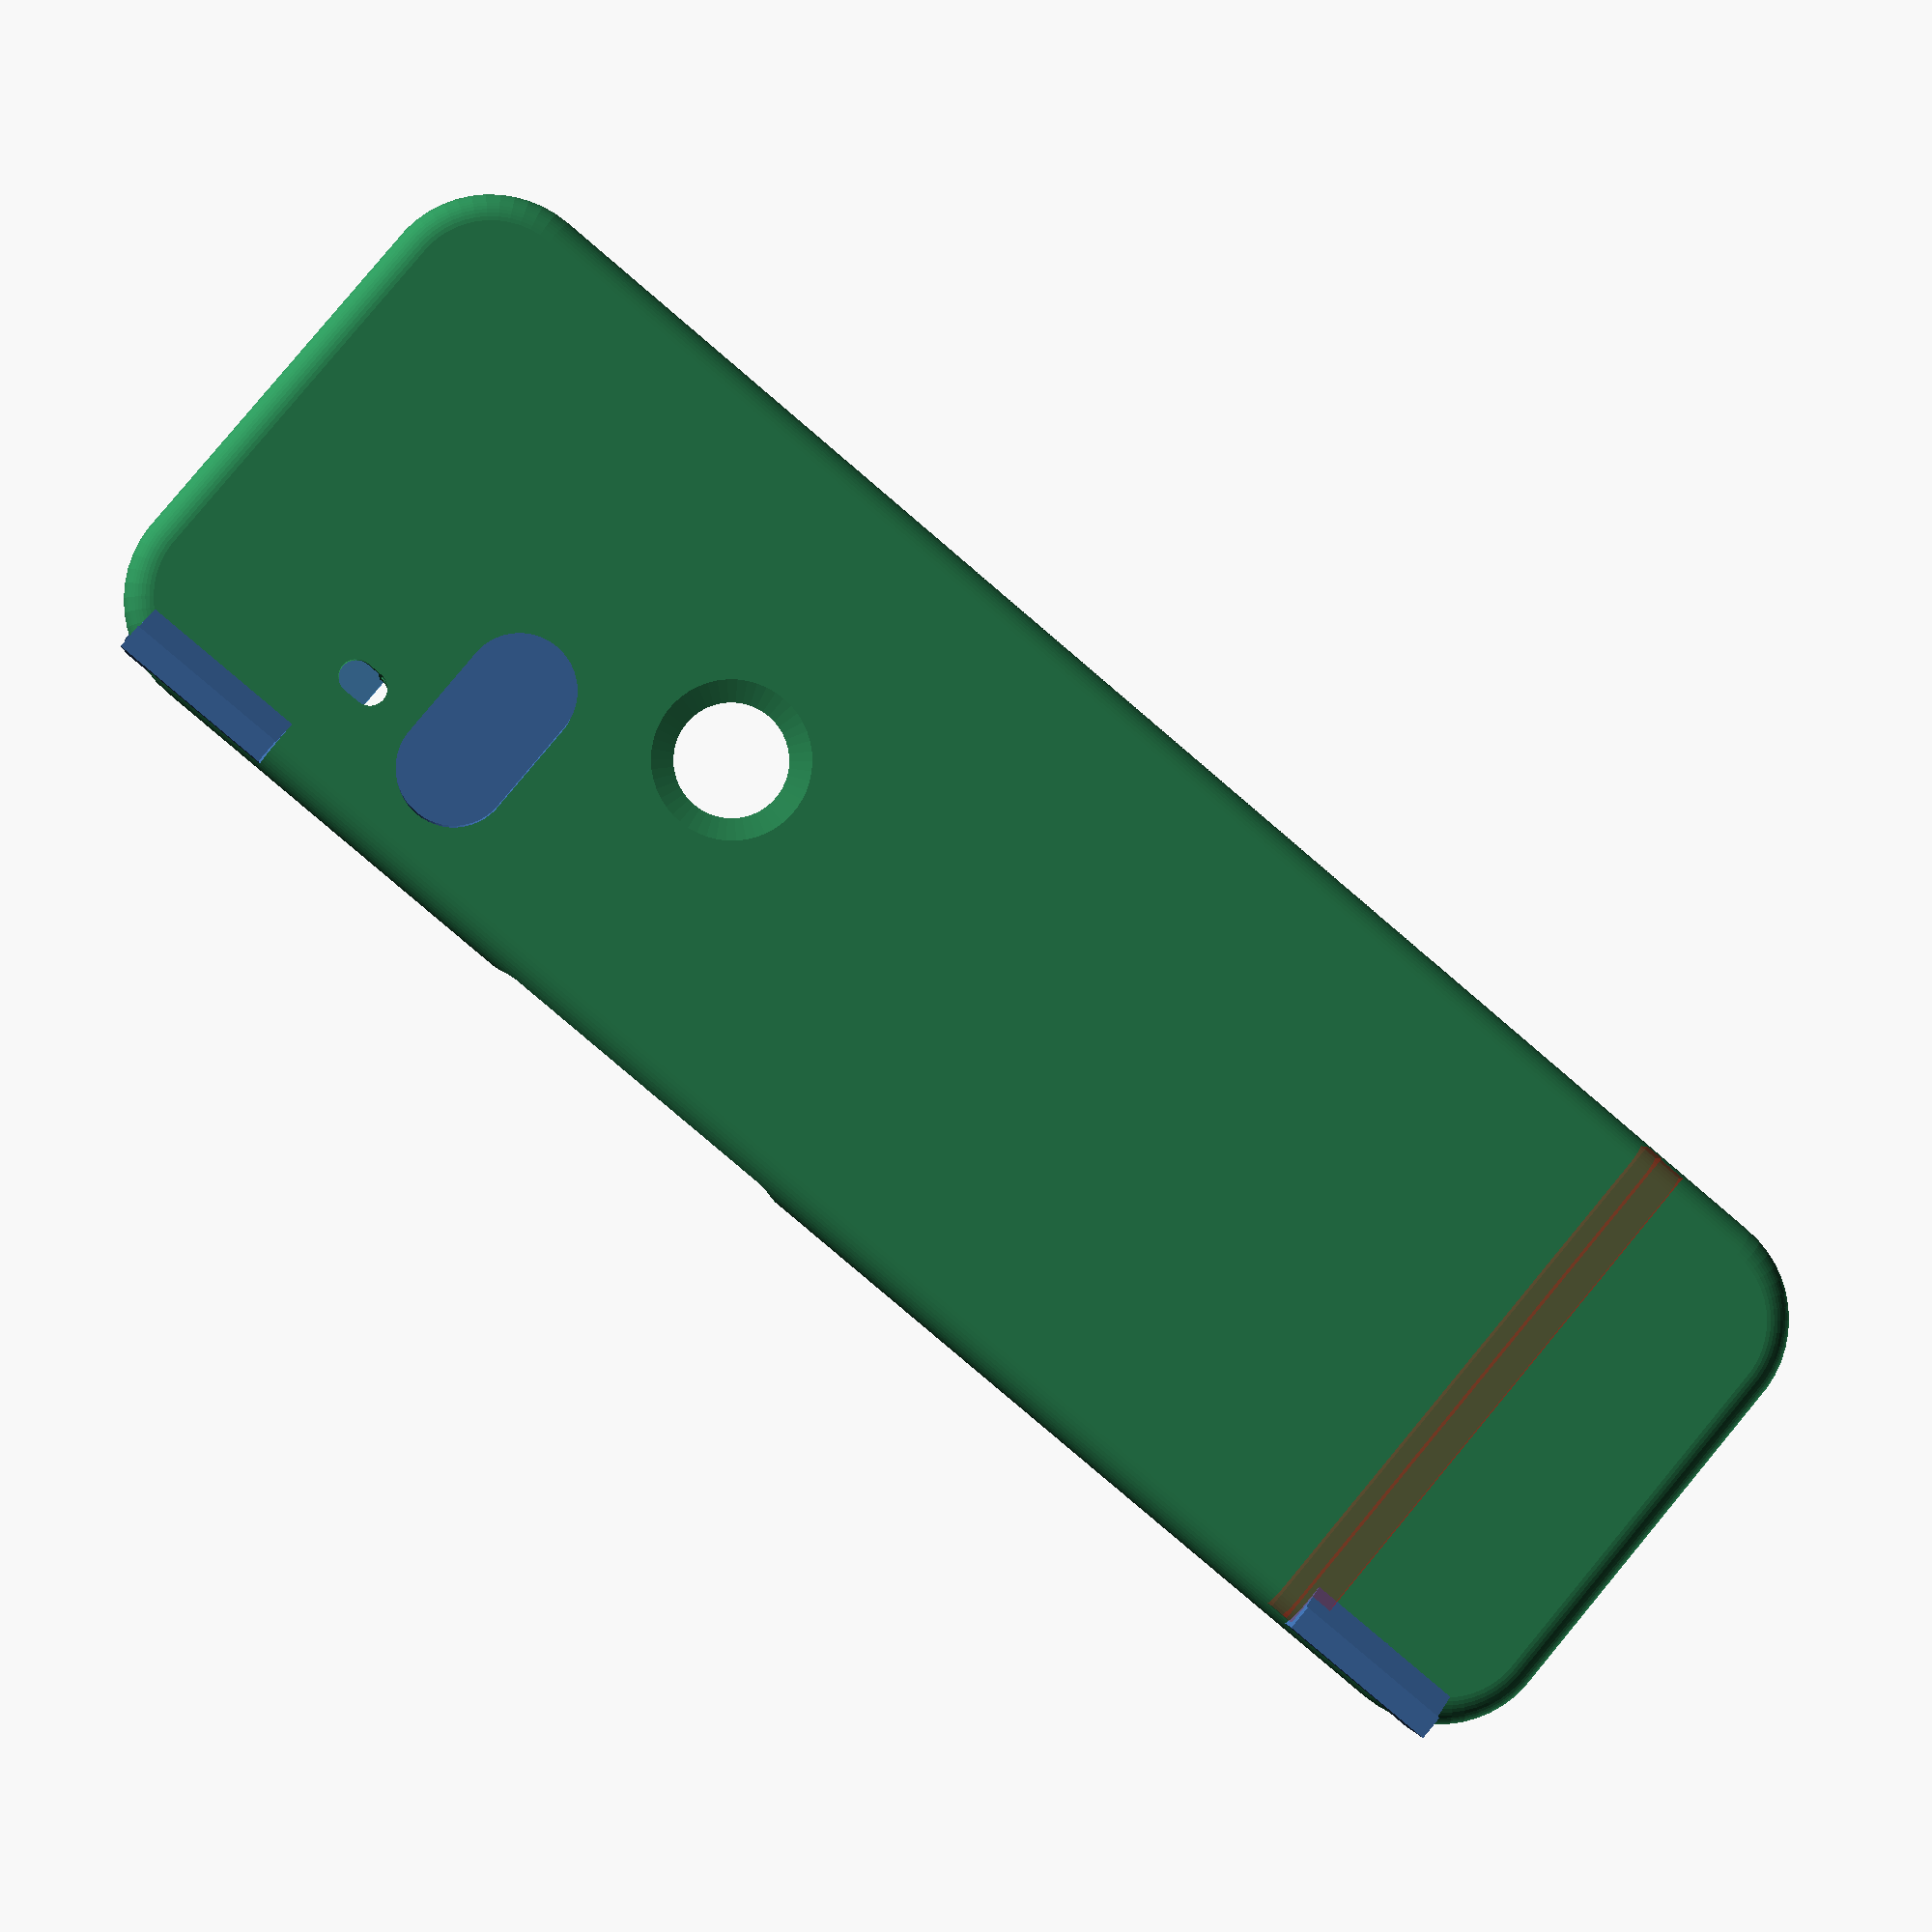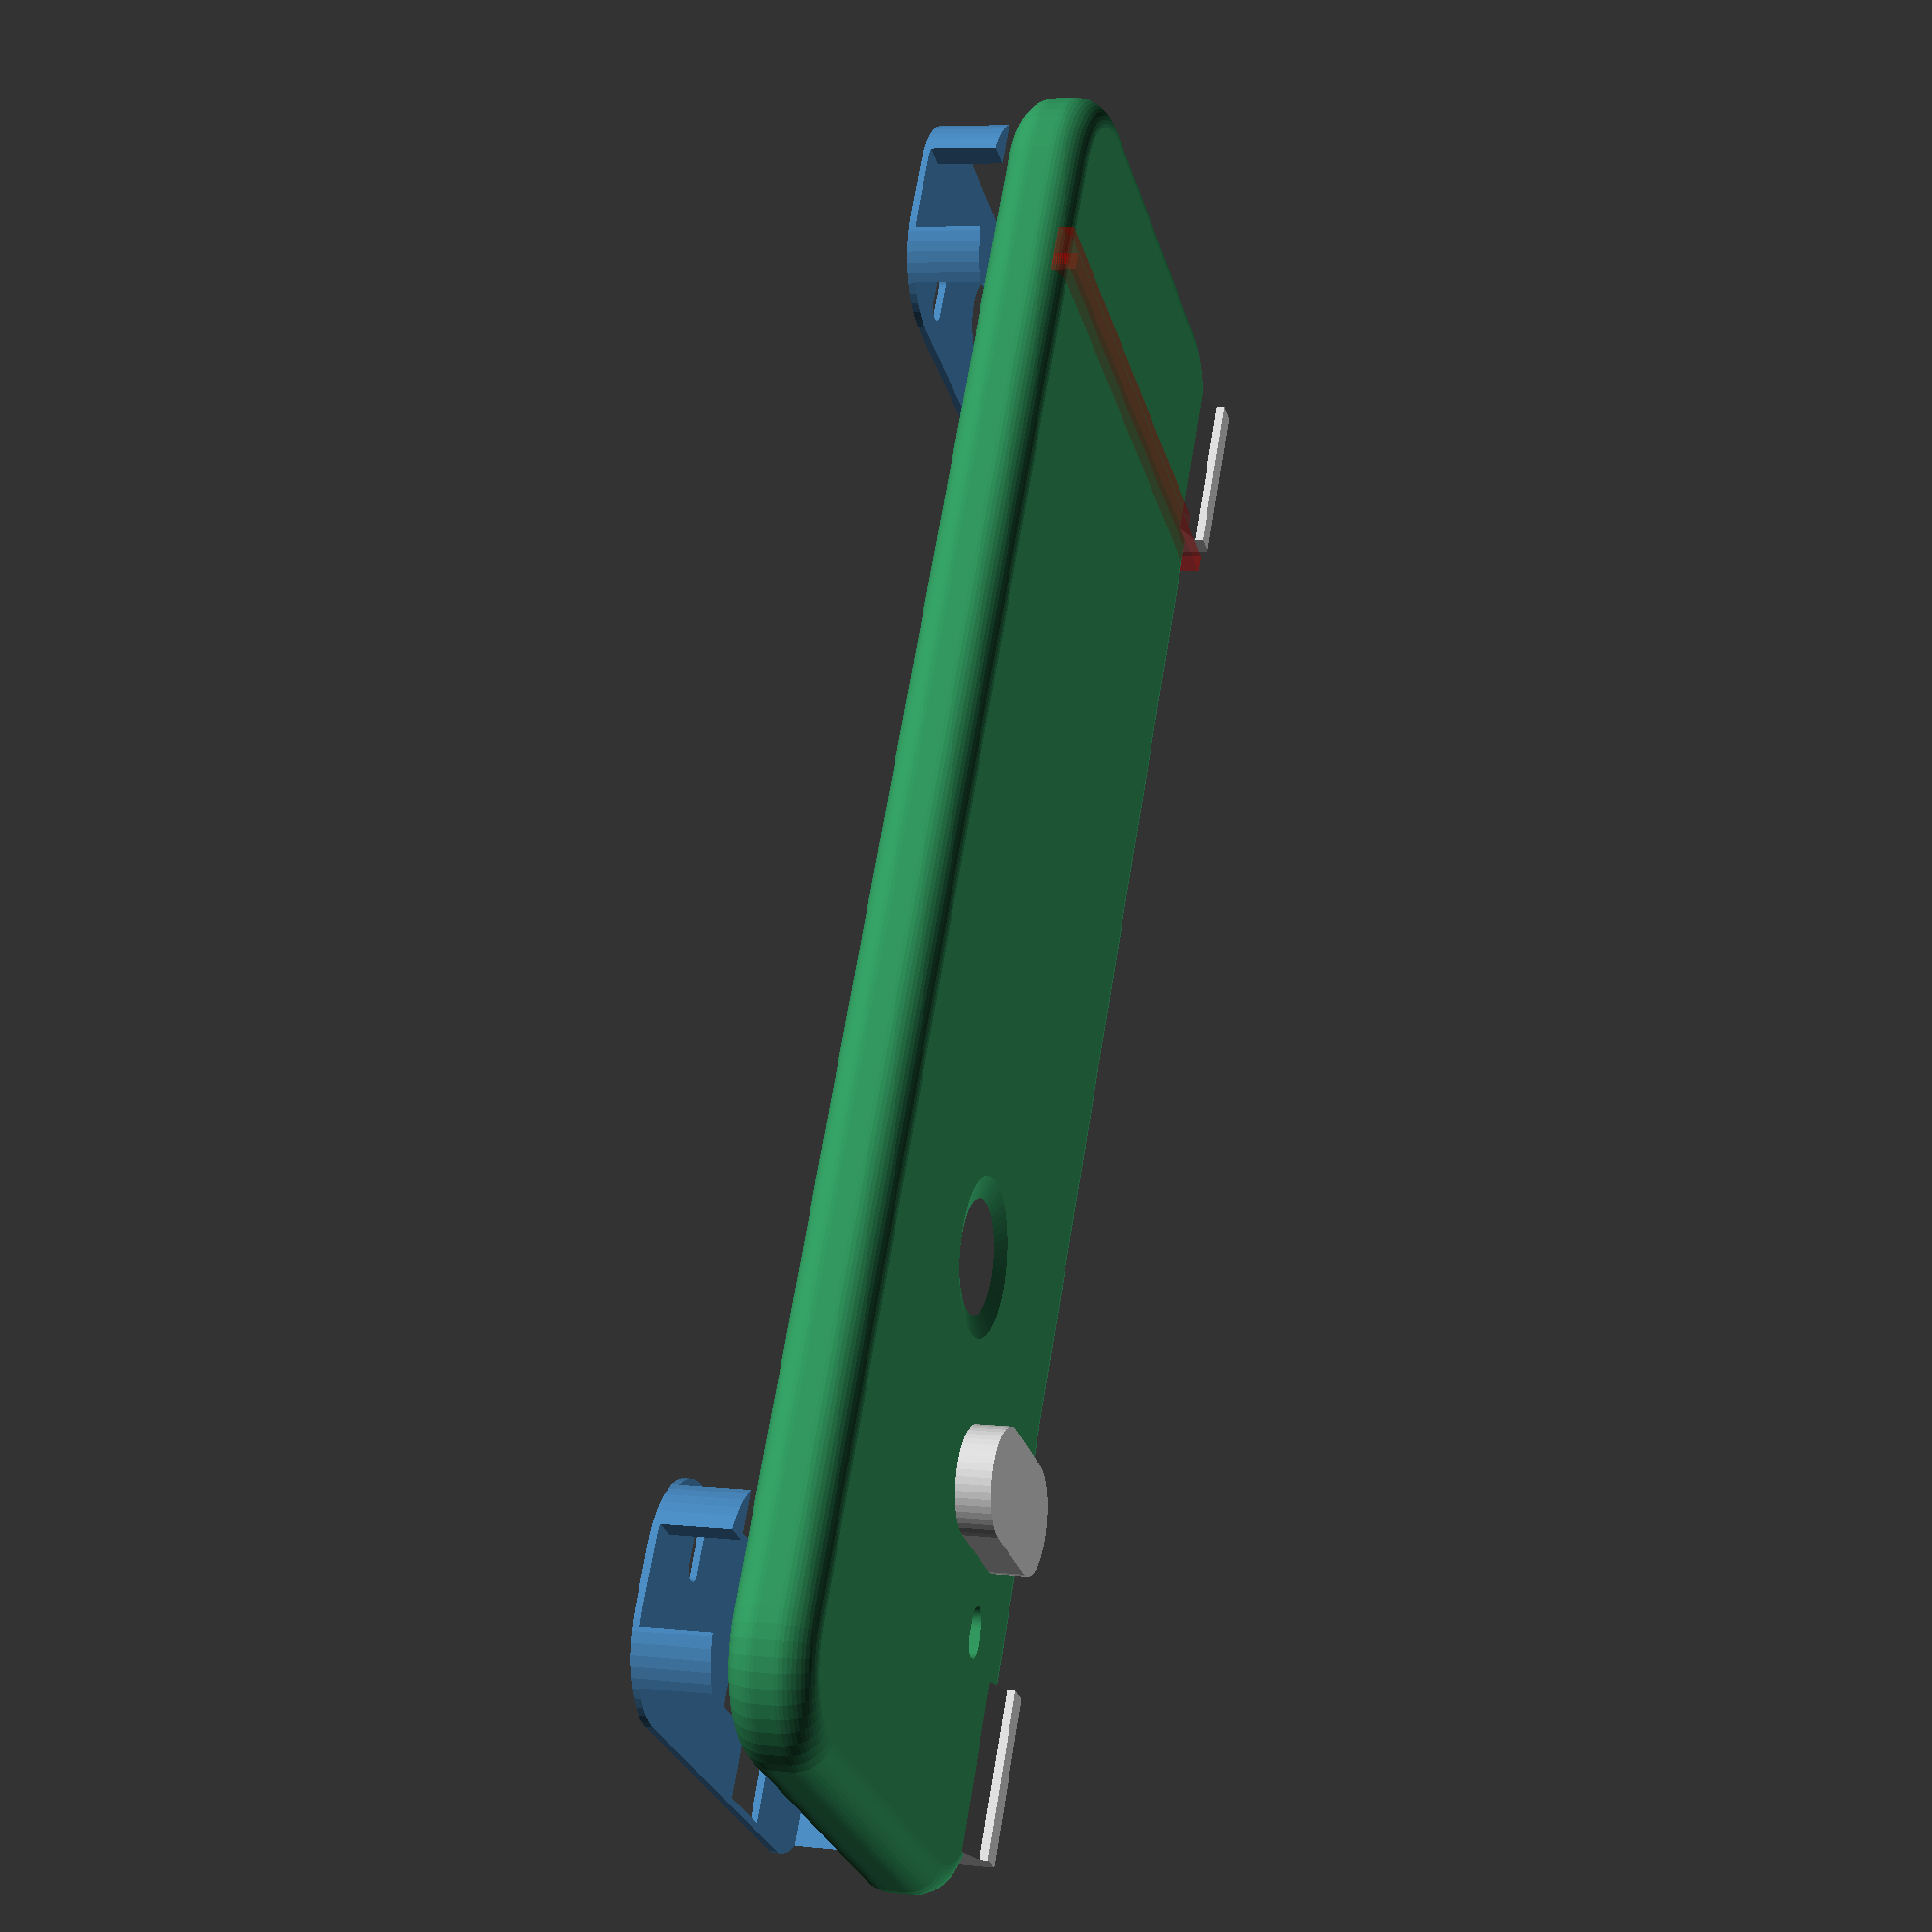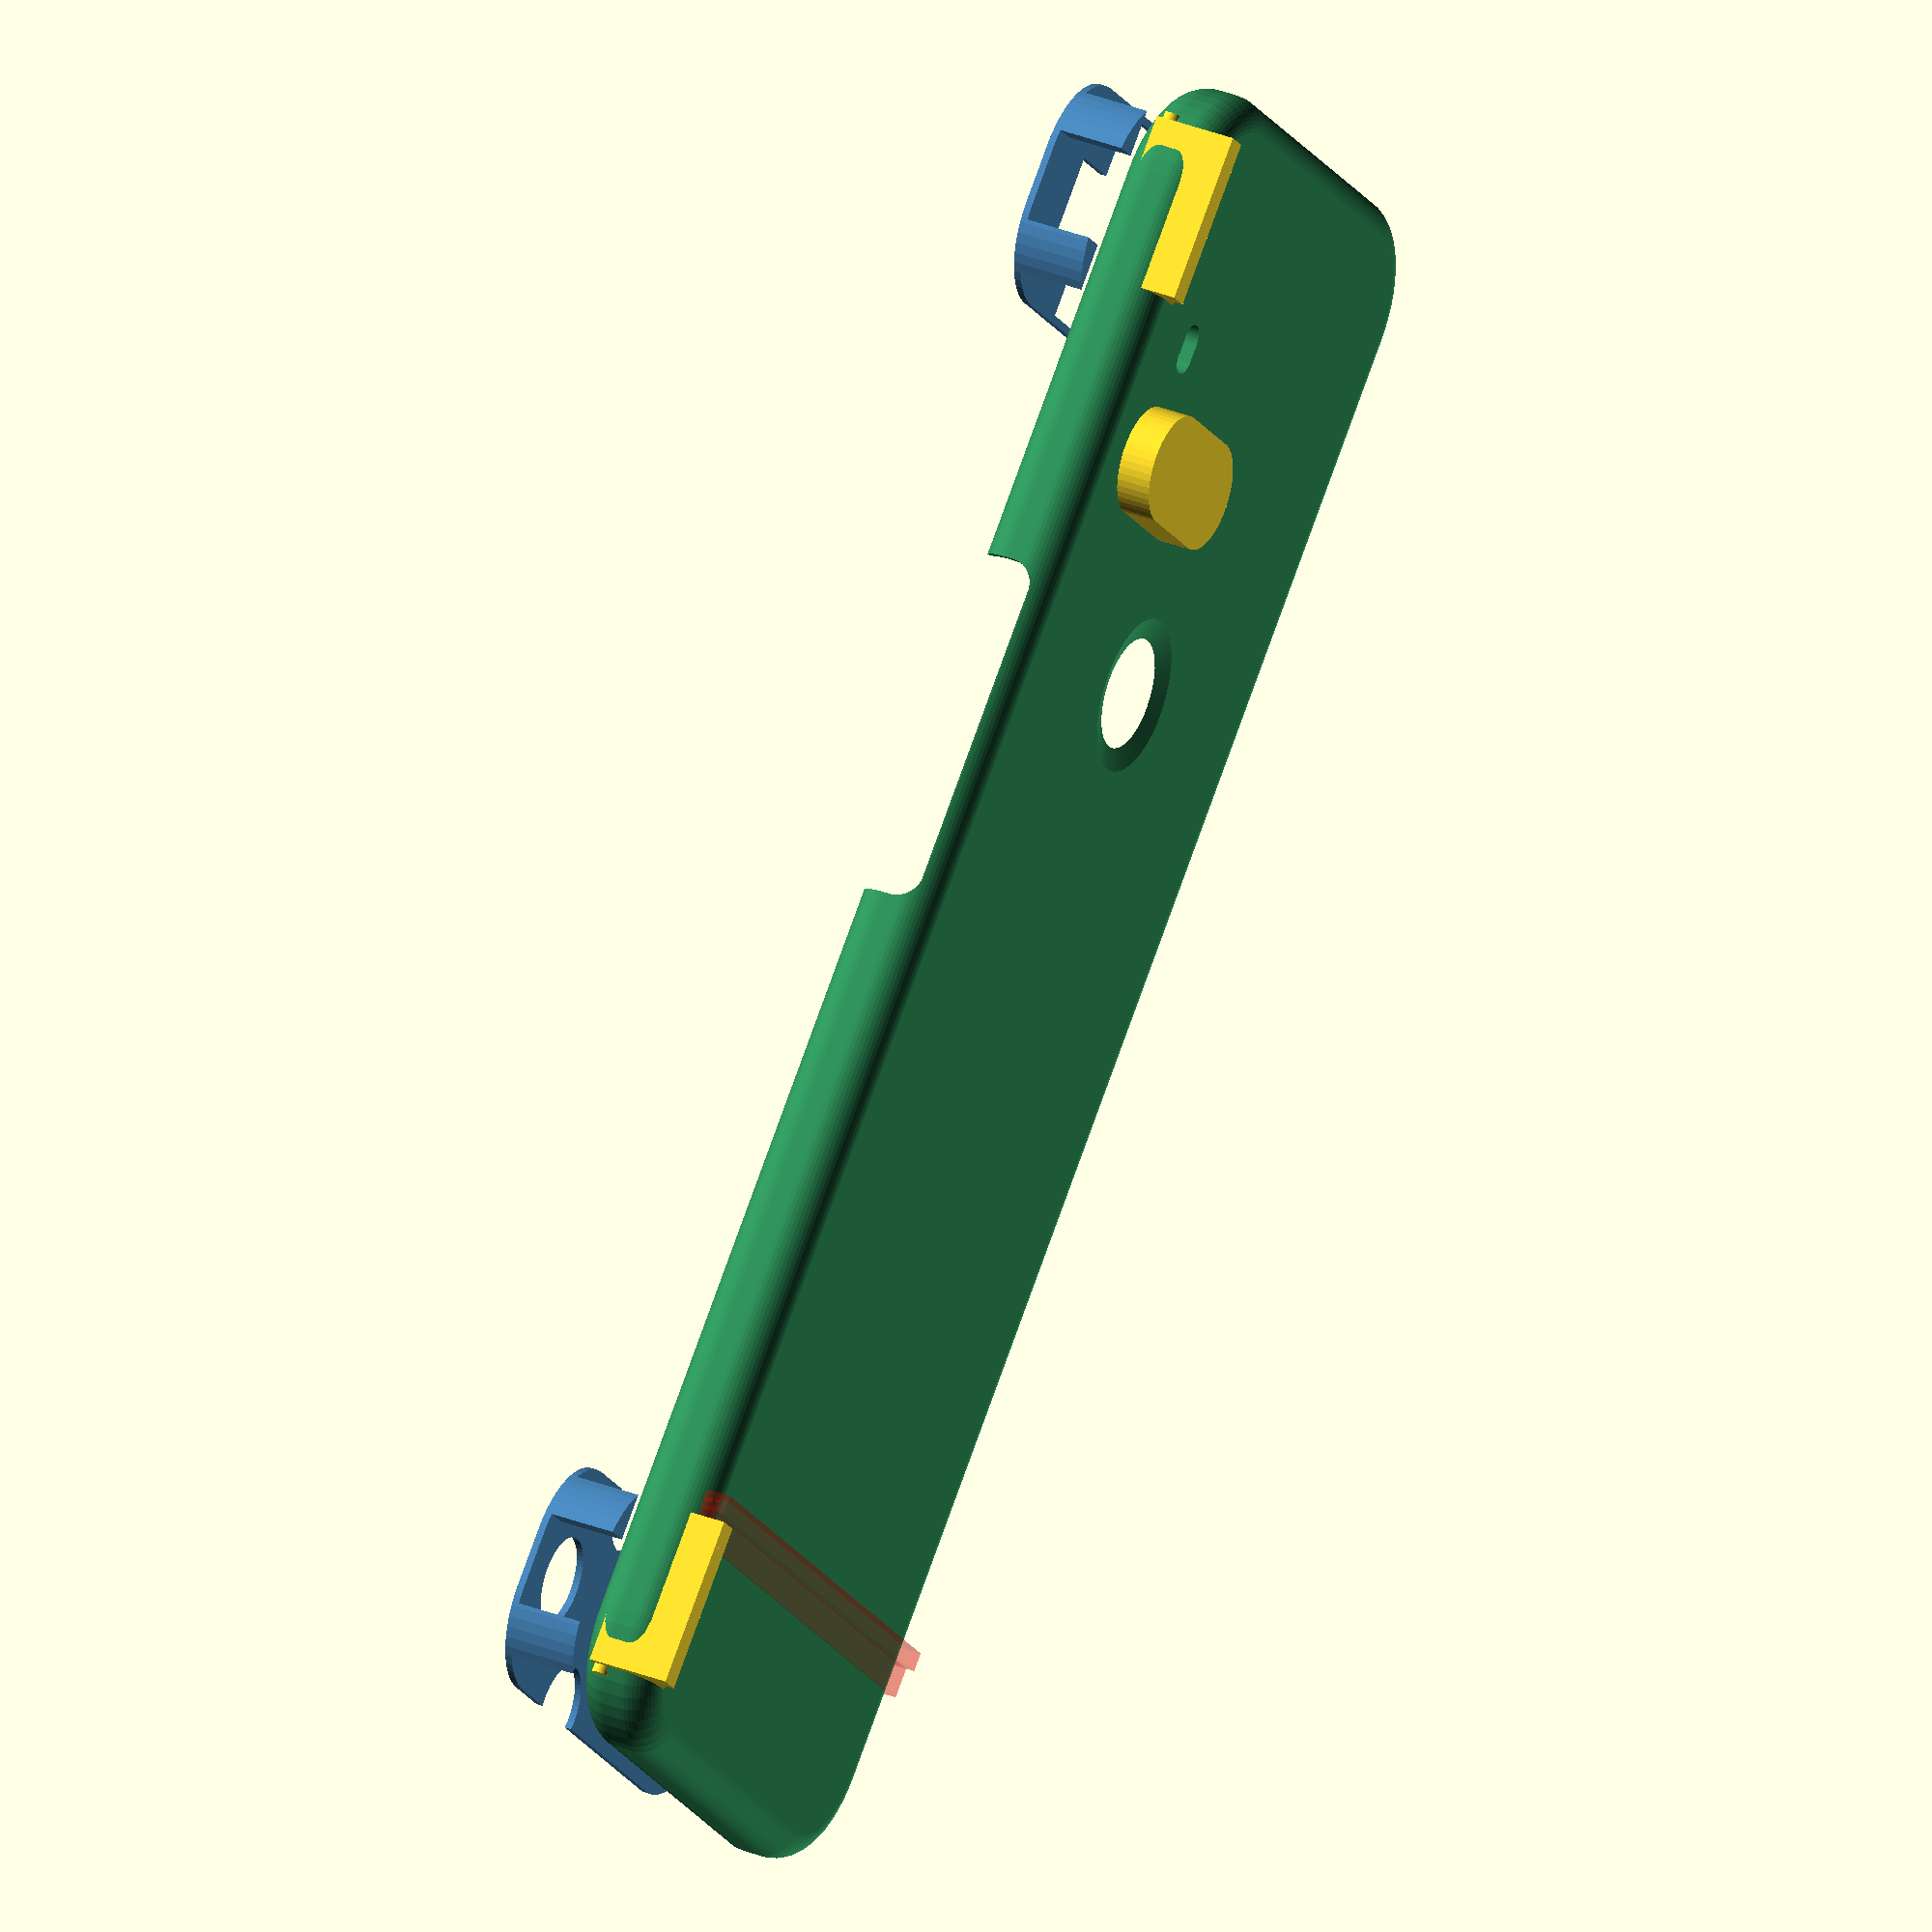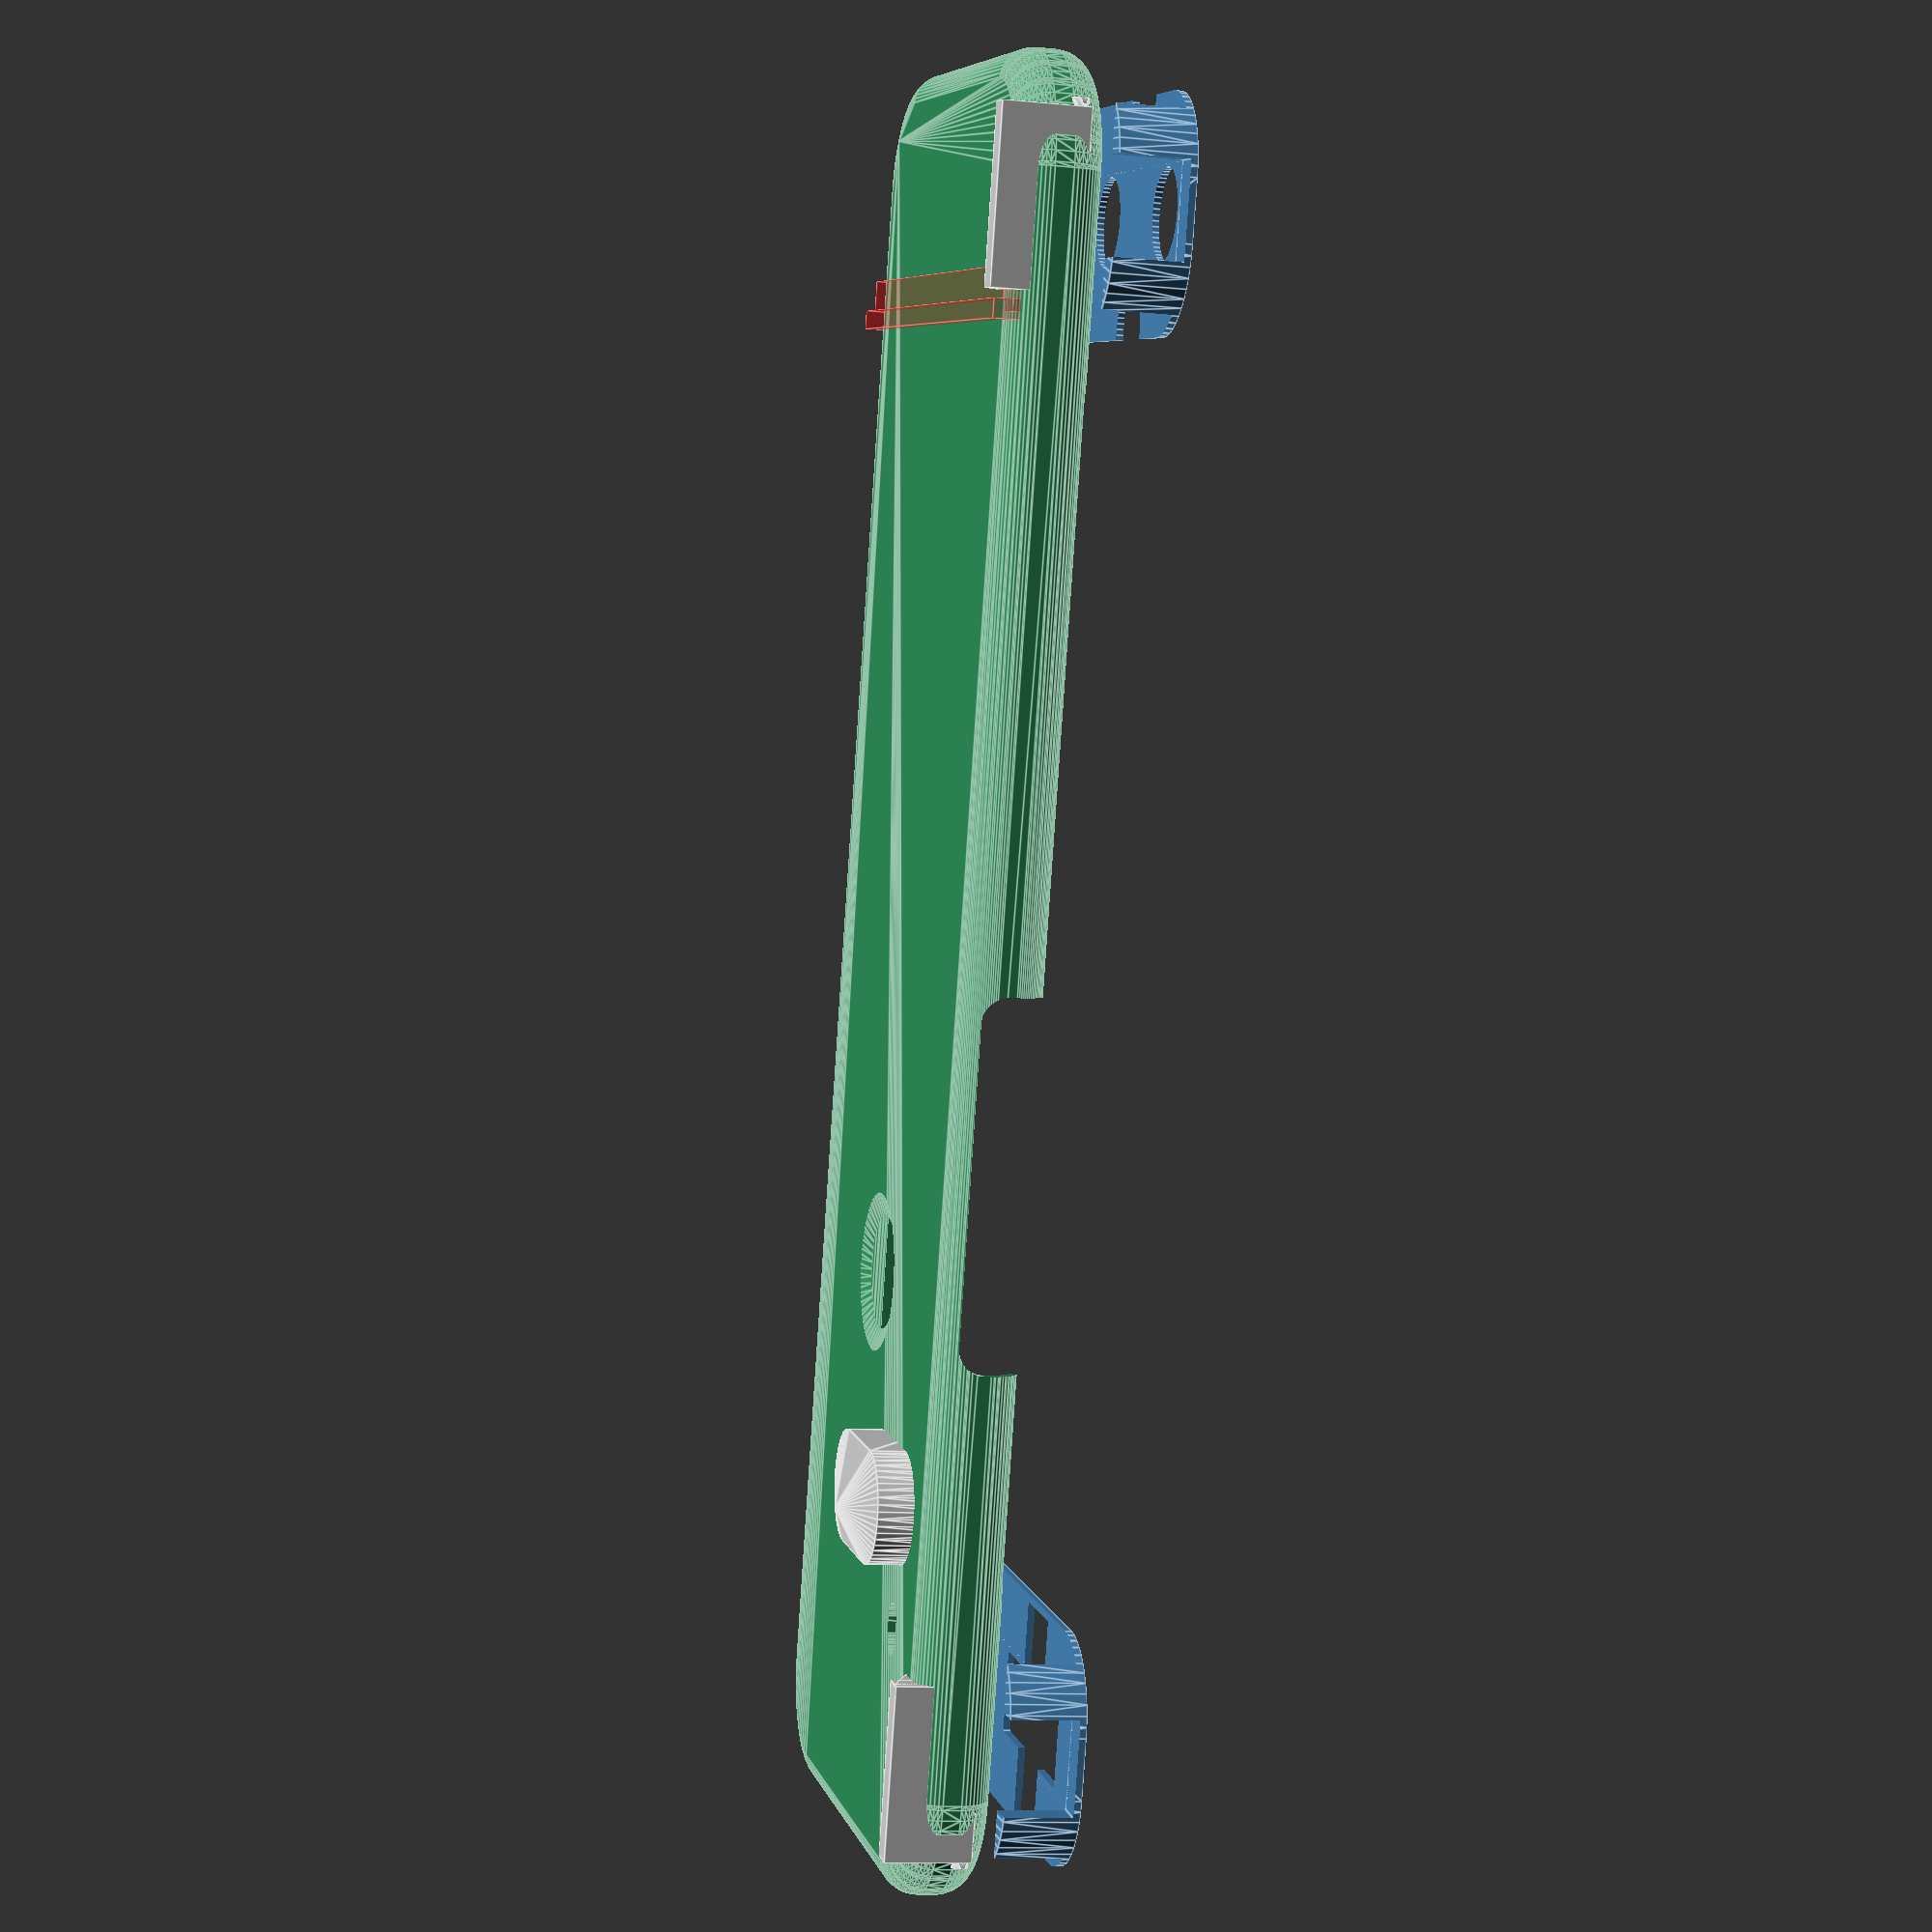
<openscad>
// Gamepad phone case
// Author: Maave

$fn=50;

//Default values for Pixel 3


face_radius = 5.25;
face_length = 145.5;
face_width = 68.7;
body_thickness = 8.1;
body_radius = 3;

//a combination of the edge profile radius and the devices thickness
side_radius_thickness = 4.03;
screen_length = 143.5; //should I change these to "screen lip=2"?
screen_width = 66.5;

//make this a multiple of nozzle diameter (0.4mm is flimsy)
shell_thickness = 0.8;

button_right_offset = 31;
button_right_length = 42;
//camera diameter / height
camera_diam = 9;
//horizontal camera setups only for now
camera_width = 20.5;
camera_from_side = 8.5;
camera_from_top = 8.7;
camera_clearance = 2.0;
mic_from_edge = 14.0;

fingerprint_center_from_top = 36.5;
fingerprint_diam = 13;

case_type = "gamepad"; // [phone case, gamepad, joycon rails, junglecat rails]

module end_customizer_variables(){} //jank to get variables out of the customizer
wing_length = 30; //max that will fit on my printer
gamepad_face_radius = 10;
buttons_fillet = 3;


if(case_type=="phone case") {
    phone_case();
} 
else if(case_type=="gamepad") {
    gamepad();
}
else if(case_type=="joycon rails") {
    joycon_rails();
}
else if(case_type=="junglecat rails") {
    junglecat_rails();
}

module phone_case(){
    color("SeaGreen")
    difference(){
        phone_shell();
        body();
        cuts();
    }
}

module gamepad(){
    color("SeaGreen")
    difference(){
        gamepad_shell();
        body();
        cuts();
        gamepad_cuts();
    }
    
    gamepad_trigger();
    copy_mirror() gamepad_trigger();
    gamepad_faceplates();
}


module joycon_rails(){
    color("SeaGreen")
    difference(){
        joycon_shell();
        body();
        cuts();
        joycon_cuts();
    }
}

module junglecat_rails(){
}


//body();
module body(){
    color("orange", 0.25)
    minkowski() {
        linear_extrude(height = 0.05, center = true) {
            //face profile
            minkowski() {
                square( [face_width - 2*face_radius - 2*body_radius, 
                face_length - 2*face_radius - 2*body_radius], true );
                circle(face_radius);
            }
        }
        // side profile
        // TODO: separate thickness and radius
        //sphere(side_radius_thickness);
        body_profile();
    }
}
//body_profile();
module body_profile(){
    //body_thickness
    //body_radius
    hull(){
        translate ([0, 0, body_thickness/2-body_radius]) 
            sphere(body_radius);
        translate ([0, 0, -body_thickness/2+body_radius]) 
            sphere(body_radius);
    }   
}

module cuts(){
    usb_cut();
    right_button_cut();
    camera_cut();
    fingerprint_cut();
    mic_cut();
    screen_cut();
    //top_cut();
}

module phone_shell(){
    minkowski() {
        //face shape
        linear_extrude(height = 0.05, center = true) {
            minkowski() {
                square(
                    [ face_width + shell_thickness - 2*face_radius - 2*body_radius,
                    face_length + shell_thickness - 2*face_radius - 2*body_radius ], 
                    true);
                circle(face_radius-0.25); //can't intersect with phone body
            }
        }
        //edge shape and thickness
        shell_profile();
    }
}
module shell_profile(){
        shell_radius = body_radius + shell_thickness;
        hull(){
        translate ([0, 0, body_thickness/2-body_radius]) 
            sphere(shell_radius);
        translate ([0, 0, -body_thickness/2+body_radius]) 
            sphere(shell_radius);
    }   
}

module gamepad_shell(){
    minkowski() {
        //face shape
        linear_extrude(height = 0.05, center = true) {
            minkowski() {
                square(
                    [ face_width + shell_thickness - 2*gamepad_face_radius - 2*body_radius,
                    face_length + wing_length*2 + shell_thickness - 2*gamepad_face_radius - 2*body_radius ], 
                    true);
                circle(gamepad_face_radius-0.25); //can't intersect with phone body
            }
        }
        //edge shape and thickness
        shell_profile();
    }
}

joycon_inner_width = 9.8;
joycon_lip_width = 7.7;
joycon_lip_thickness = 1;
joycon_depth = 2.2;
//sharper corner for rail support
joycon_shell_radius = 1;
// shell must be thick enough for joycon rail
joycon_min_thickness = joycon_inner_width + 2*shell_thickness;
//this must be ternary, not if-else, due to how openscad handles (not)variables and scope
//https://www.thingiverse.com/groups/openscad/forums/general/topic:25540
joycon_thickness = (body_thickness < joycon_min_thickness) ? joycon_min_thickness:body_thickness;
joycon_z_shift = body_thickness-joycon_thickness+2*shell_thickness;
module joycon_shell(){
    //sharper corners for joycon rail
    joycon_face_radius = 2;
    
    translate([0,0,joycon_z_shift])
    minkowski() {
        //face shape
        linear_extrude(height = 0.05, center = true) {
            minkowski() {
                square(
                    [ face_width + shell_thickness - 2*joycon_face_radius - 2*joycon_shell_radius,
                    face_length + 2*joycon_depth + 2*shell_thickness + 2*joycon_lip_thickness - 2*joycon_face_radius - 2*joycon_shell_radius ], 
                    true);
                circle(joycon_face_radius); //can't intersect with phone body
            }
        }
        //edge shape and thickness
        joycon_shell_profile();
    }
}
module joycon_shell_profile(){
    hull(){
        translate ([0, 0, joycon_thickness/2-joycon_shell_radius]) 
            sphere(joycon_shell_radius);
        translate ([0, 0, -joycon_thickness/2+joycon_shell_radius]) 
            sphere(joycon_shell_radius);
    }
}

joycon_cuts();
module joycon_cuts(){
    //TODO: manual supports on the rail like https://www.thingiverse.com/thing:2337833
    //all the other joycon rails print vertically
    //maybe a vertical-printed rail could be attached to the sides/bottom
    
    color("red", 0.25)
    translate([0, -face_length/2-shell_thickness-joycon_depth/2, joycon_z_shift]) {
        cube([face_width,joycon_depth,joycon_inner_width],center=true);
        translate([0,-joycon_depth,0])
        cube([face_width,5,joycon_lip_width],center=true);
    }
}

gamepad_cut_radius = gamepad_face_radius;
gamepad_cutout_translate = face_length/2+wing_length/2-1;
//gamepad_cuts();
//gamepad_hole();
module gamepad_hole(){
    //TOOD: cylinder-minkowski clips through sphere-minkowski, hence "+1"
    translate([0,-gamepad_cutout_translate,-side_radius_thickness+shell_thickness +2])
    minkowski() {
        cube( 
            [face_width - 2*gamepad_cut_radius - 2*side_radius_thickness + side_radius_thickness,
            wing_length - 2*gamepad_cut_radius - shell_thickness -2,
            side_radius_thickness],
            center=true
        );
        cylinder(
            h=side_radius_thickness+shell_thickness, 
            r=gamepad_cut_radius,
            center=false
        );
    }
}
module gamepad_trigger_cut() {
        gamepad_trigger();
}
module gamepad_ffc_cut(){
    ffc_height = 4;
    ffc_width = 5;
    translate( [-12, -face_length/2 - 2, -side_radius_thickness+ffc_height/2] )
    rotate( [90, 0, 0] )
    hull(){
        translate ([ffc_width/2, 0]) 
            cylinder( 10, ffc_height/2, ffc_height/2, true);
        translate ([-ffc_width/2, 0]) 
            cylinder( 10, ffc_height/2, ffc_height/2, true);
    }
}
module gamepad_cuts(){
    copy_mirror() {
        gamepad_hole();
        gamepad_trigger_cut();
        gamepad_ffc_cut();
    }
}
module gamepad_faceplates(){
    //color("red", 0.25) peg_cuts();
    module peg_cuts() {
        translate([0,-gamepad_cutout_translate,-side_radius_thickness+shell_thickness +2]) {
            cube( 
                [face_width +10,
                wing_length - 2*gamepad_cut_radius - shell_thickness +2,
                side_radius_thickness+8],
                center=true
            );
            cube( 
                [face_width - 2*side_radius_thickness -3,
                wing_length+0,
                side_radius_thickness+8],
                center=true
            );
        }
    }
    //button_holes();
    module button_holes(){
        hole_diam = 10.5;
        hole_offset_crap = 8.85; //todo: make this edge-to-edge for hand measuring
        translate([10, -gamepad_cutout_translate, -side_radius_thickness+shell_thickness +2])
        rotate([0,0,45])
        copy_mirror([0,1,0]) {
            copy_mirror([1,0,0]) {
                translate([hole_offset_crap,hole_offset_crap,0])
                cylinder(h=20,r=hole_diam/2,center=true);
            }
        }
    }
    //dpad_hole();
    module dpad_hole(){
        dpad_width = 25.4;
        dpad_thickness = 9.6;
        translate([10, -gamepad_cutout_translate, -side_radius_thickness+shell_thickness +10]) {
            cube([dpad_width,dpad_thickness,20],center=true);
            rotate([0,0,90])
            cube([dpad_width,dpad_thickness,20],center=true);
        }
    }
    //start_select_hole();
    module start_select_hole(){
        start_select_length = 7; //not actually length, arbitrary number
        start_select_radius = 1.5;
        translate([-20, -gamepad_cutout_translate+5, -side_radius_thickness+shell_thickness +5])
        rotate([0,0,90])
        hull(){
            cylinder( 20, start_select_radius, start_select_radius, true);
            translate ([start_select_length-2*start_select_radius,0,0]) 
            cylinder( 20, start_select_radius, start_select_radius, true);
        }
    }

    color("SteelBlue")
    translate([0,0,10])
    difference(){
        gamepad_hole();
        peg_cuts();
        button_holes();
        start_select_hole();
    }
    color("SteelBlue")
    mirror([0,1,0])
    translate([0,0,10])
    difference(){
        gamepad_hole();
        peg_cuts();
        dpad_hole();
        start_select_hole();
    }
}

//gamepad_trigger();
// awful
module gamepad_trigger(){
    translate( [ face_width/2-10.5,
    -gamepad_cutout_translate-10,
    -side_radius_thickness+shell_thickness +1 ] ) {
        rotate([0,180,-90])
        prism(20,10,5);
        //extend button pusher
        translate([-8,4.5,-2])
        cube(size=[10,10,2], center=false);
        //extend trigger face up to pin
        translate([8,0,-5])
        cube(size=[3,20,10], center=false);
        //pin
        rotate([-90,0,0])
        translate([9,-4,-1])
        cylinder(h=22,r=1, center=false);
    }
}

//screen_cut();
module screen_cut(){
    clearanced_face_radius = face_radius+2; //give the screen radius a little more lip
    translate([0,0,5]) 
    minkowski() {
        linear_extrude(height = 10, center = true) {
            minkowski() {
                square([screen_width-2*clearanced_face_radius, screen_length-2*clearanced_face_radius], true);
                circle(clearanced_face_radius);
            }
        }
    }
}

//usb_cut();
module usb_cut(){
    charge_port_height = 7;
    charge_port_width = 7;
    translate( [0, -face_length/2 - 2, 0] )
    rotate( [90, 0, 0] )
    hull(){
        translate ([charge_port_width/2, 0]) 
            cylinder( 10, charge_port_height/2, charge_port_height/2, true);
        translate ([-charge_port_width/2, 0]) 
            cylinder( 10, charge_port_height/2, charge_port_height/2, true);
    }
}

//right_button_cut();
module right_button_cut(){
    color("red", 0.25)
    translate( [ face_width/2, 
    face_length/2 - button_right_offset - button_right_length + buttons_fillet, buttons_fillet-side_radius_thickness/1.5 ] )
    rotate([0,-90,0])
    minkowski() {
        linear_extrude(height = 20, center = true) {
            minkowski() {
                square([10, button_right_length - 2*buttons_fillet],false);
                circle(buttons_fillet);
            }
        }
    }
}

camera_cut();
module camera_cut(){
    camera_radius = camera_diam/2;
    camera_radius_clearanced = camera_radius+camera_clearance;
    translate( [ face_width/2-camera_radius-camera_from_side,
    face_length/2-camera_radius-camera_from_top,
    -side_radius_thickness ] )
    hull(){
        cylinder( 10, camera_radius_clearanced, camera_radius_clearanced, true);
        translate ([camera_diam-camera_width,0,0]) 
            cylinder( 10, camera_radius_clearanced, camera_radius_clearanced, true);
    }
}

//fingerprint_cut();
module fingerprint_cut(){
    fingerprint_radius = fingerprint_diam/2;
    translate( [ 0, face_length/2-fingerprint_center_from_top, -side_radius_thickness-2 ] )
    cylinder( 4, fingerprint_radius*3, fingerprint_radius, true);     
}

//mic_cut();
module mic_cut(){
    //I feel like this could be improved
    translate( [ face_width/2-mic_from_edge, face_length/2, 0 ] )
    hull(){
        cylinder( 20, 2, 2, true);
        translate ([0,2,0]) 
            cylinder( 20, 2, 2, true);
    }
}

//top_cut();
module top_cut(){
    color("red", 0.25)
    translate([0,0,7]) 
    cube( [ 100, screen_length+200, 5 ], center=true );
}

/////////////////////
// support functions

module prism(l, w, h){
   polyhedron(
           points=[ [0,0,0], [l,0,0], [l,w,0], [0,w,0], [0,w,h], [l,w,h] ],
           faces=[ [0,1,2,3],[5,4,3,2],[0,4,5,1],[0,3,4],[5,2,1] ]
    );
}

module copy_mirror(vec=[0,1,0]){
    children();
    mirror(vec) children();
}
</openscad>
<views>
elev=1.1 azim=50.0 roll=173.8 proj=p view=wireframe
elev=353.0 azim=147.2 roll=107.2 proj=p view=wireframe
elev=326.2 azim=313.4 roll=118.0 proj=o view=wireframe
elev=191.0 azim=343.0 roll=283.3 proj=p view=edges
</views>
